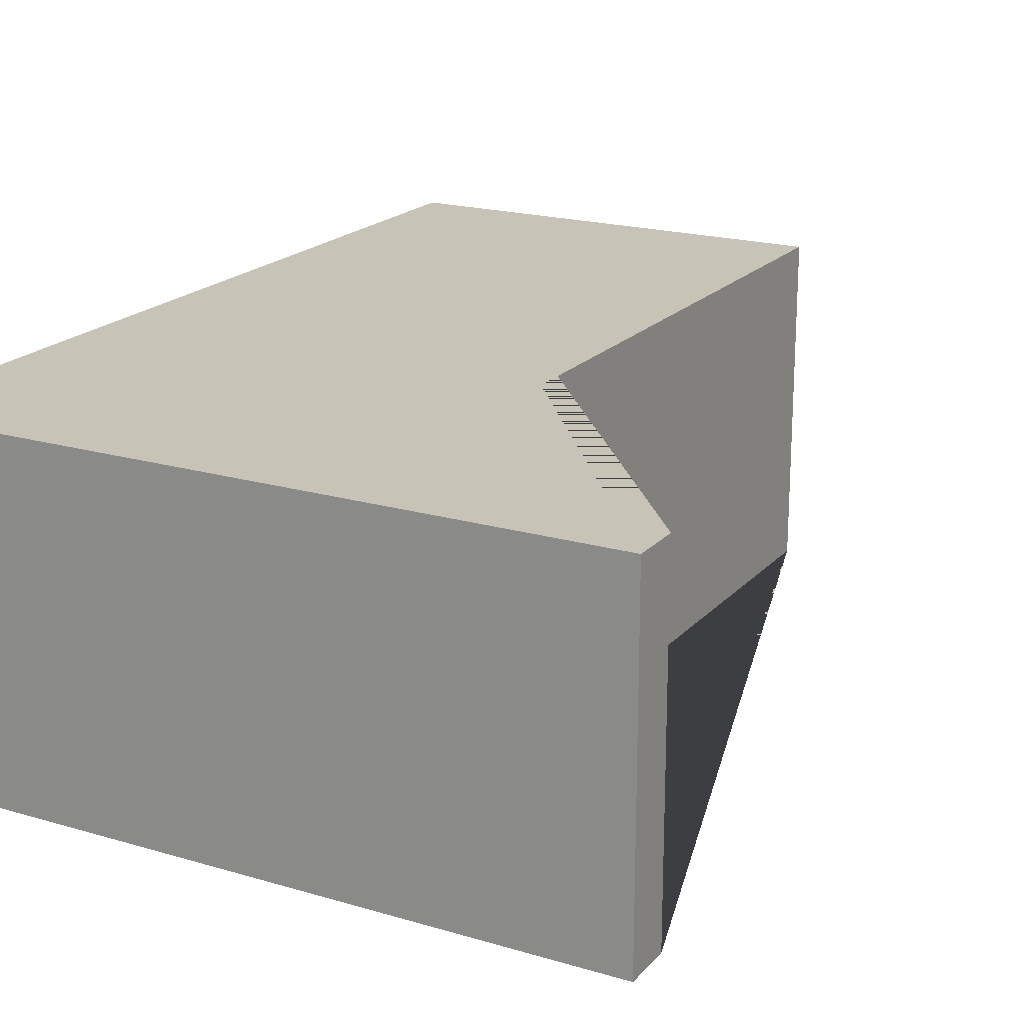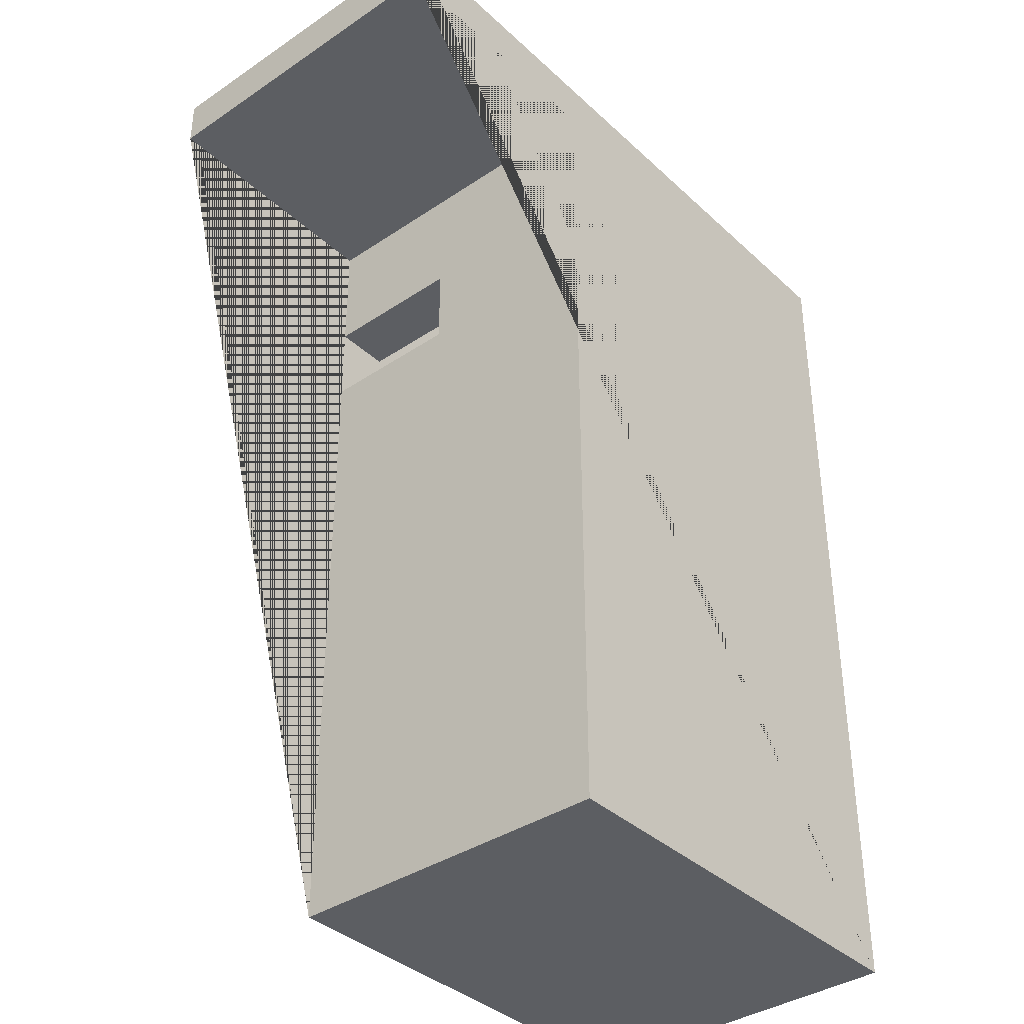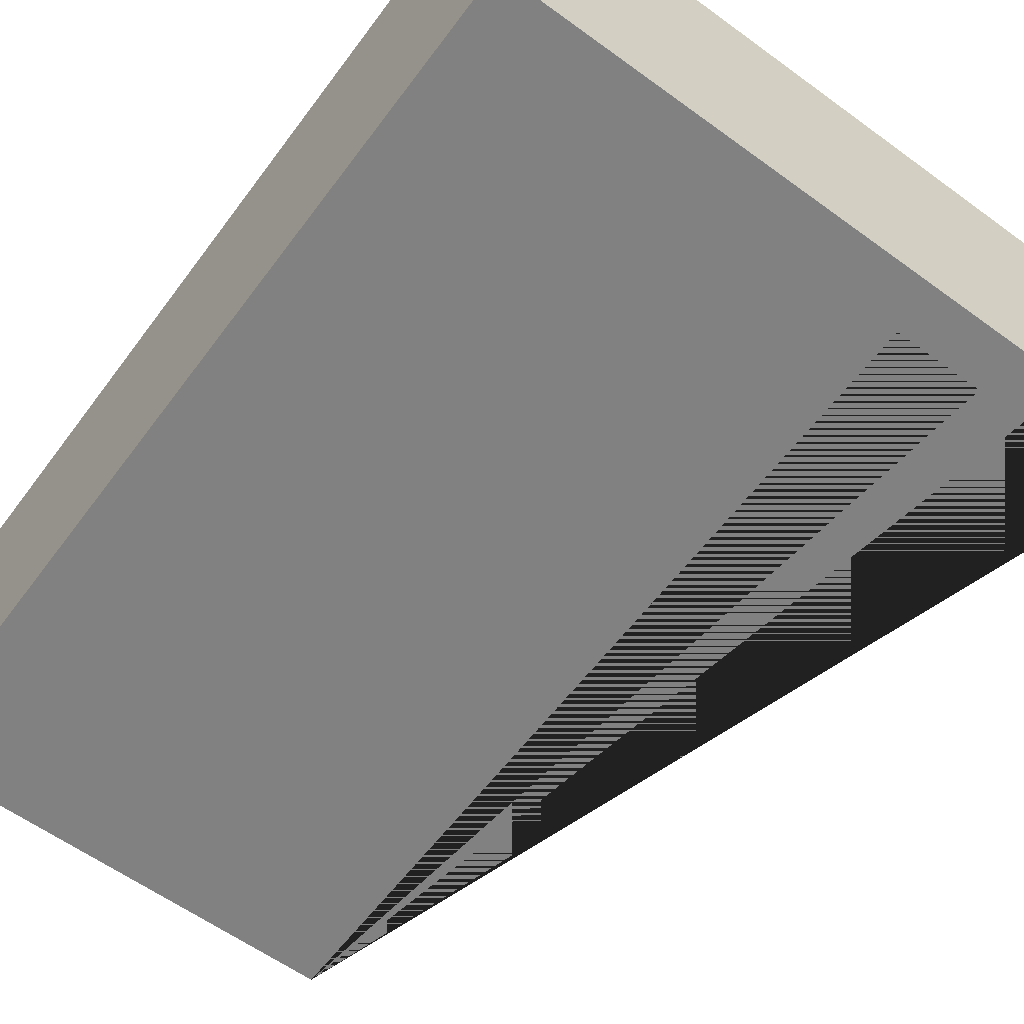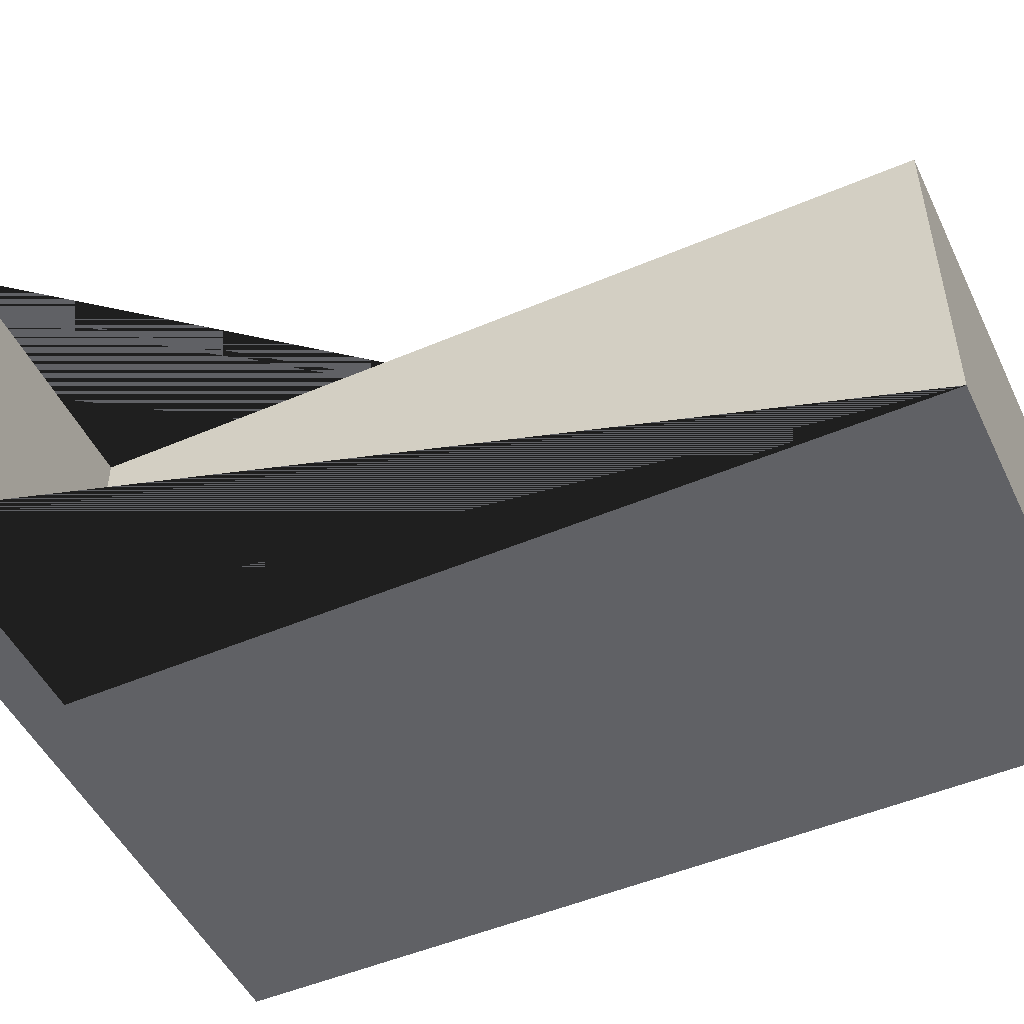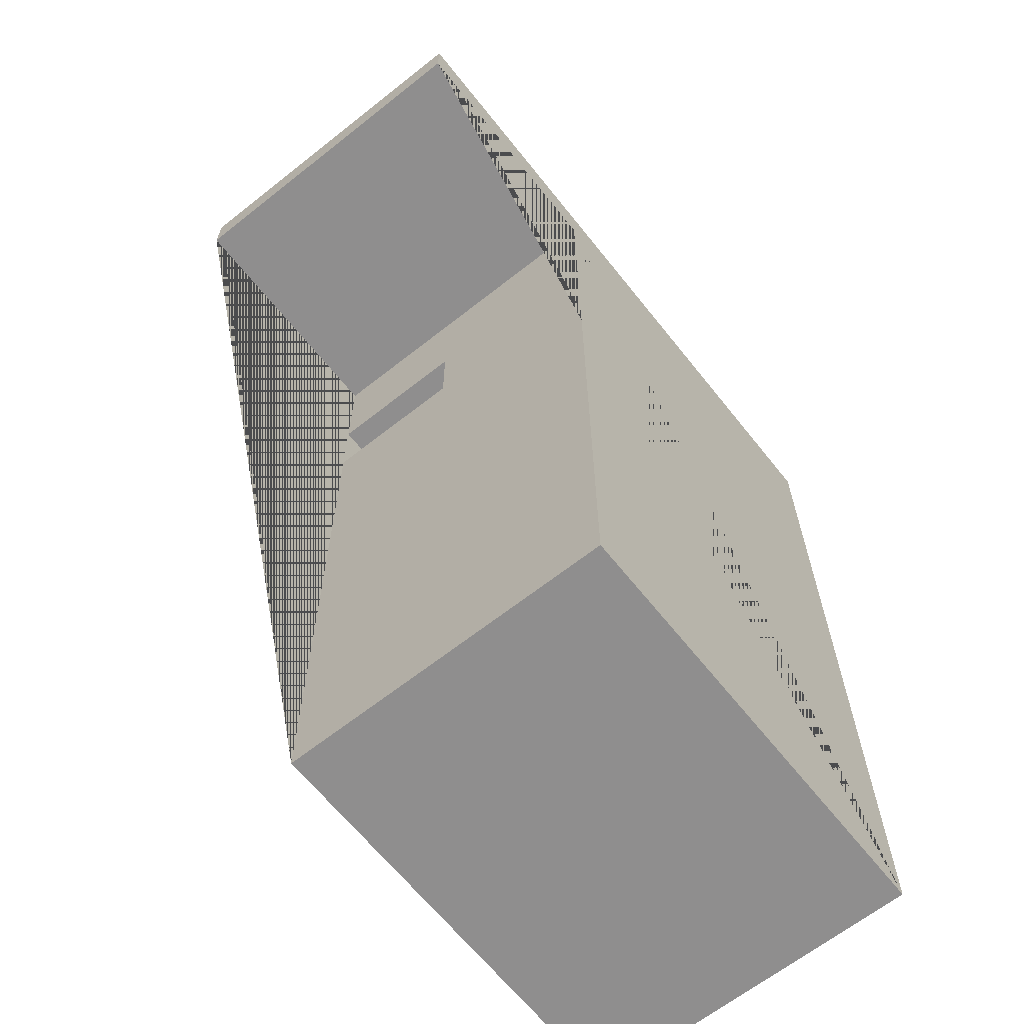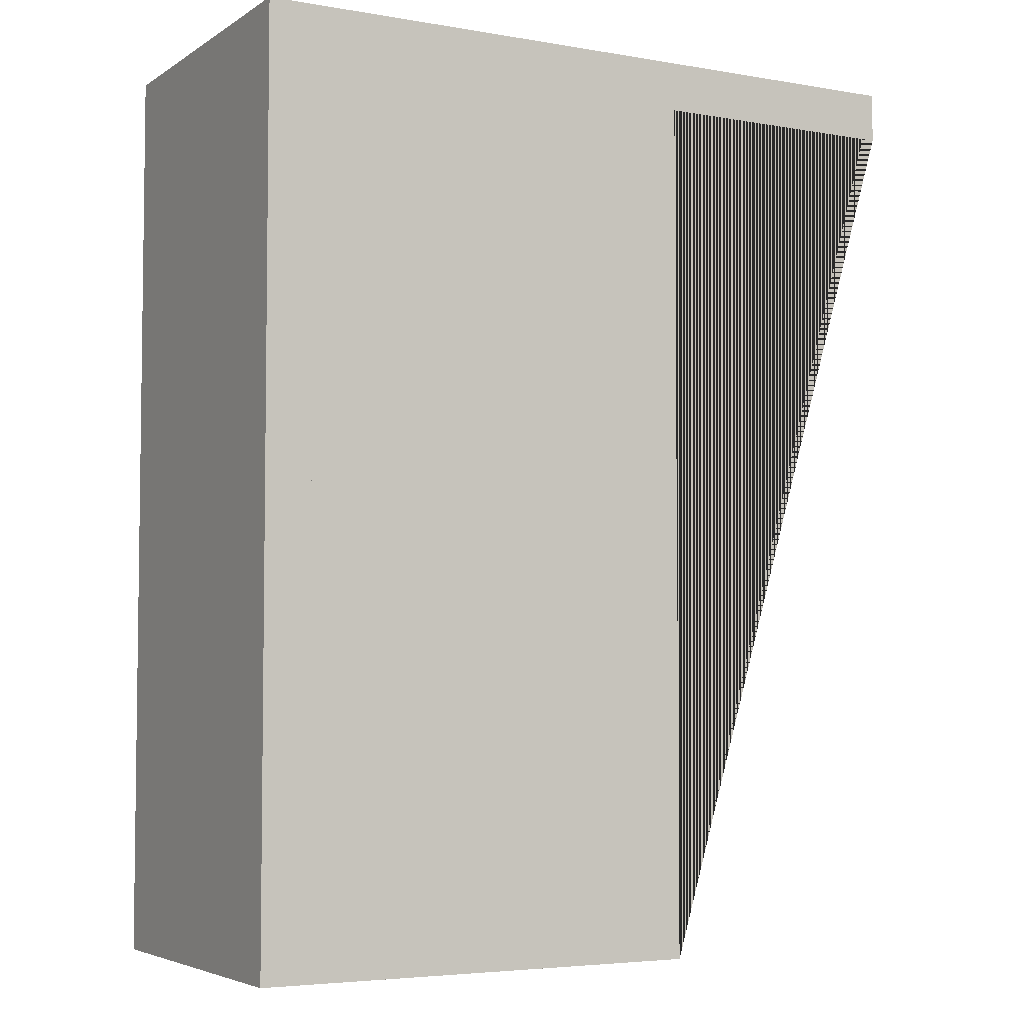
<metadata>
{"format":"obj","ext":"obj","renderer":"f3d","projection":"perspective","resolution":1024,"background":"white","views":[{"elev":19.6,"azim":28.7,"up":"+Y"},{"elev":-37.6,"azim":130.6,"up":"+Z"},{"elev":-60.5,"azim":-36.6,"up":"+Y"},{"elev":-49.7,"azim":115.2,"up":"+Y"},{"elev":-65.0,"azim":128.5,"up":"+Z"},{"elev":-4.7,"azim":-28.9,"up":"+Z"}]}
</metadata>
<code>
o Building_Cube.001
v -12.86 0.001 8
v -12.86 0.001 -16.26
v -2.435 3.944 3.464
v -0.9023 0.001 -16.26
v -0.9023 0.001 1.227
v -0.9023 0.001 3.464
v -0.9023 0.001 6.688
v 5.924 0.001 8
v 5.924 0.001 6.688
v -2.435 0.001 1.227
v -2.435 3.944 1.227
v -0.9023 3.944 1.227
v -0.9023 3.944 3.464
v -2.435 0.001 3.464
v -2.435 0.001 7.159
v -11.63 0.001 7.159
v -2.435 0.001 -15
v -11.63 0.001 -15
v -2.435 7.274 7.159
v -11.63 7.274 7.159
v -11.63 7.274 -15
v -2.435 7.274 -15
v -12.86 9.121 8
v -12.86 9.121 -16.26
v -0.9023 9.121 -16.26
v -0.9023 9.121 6.688
v 5.924 9.121 6.688
v 5.924 9.121 8
f 13 6 14 3
f 4 2 1 8 9 7 6 5
f 5 12 11 10
f 12 13 3 11
f 20 21 22 19
f 8 28 23 1
f 13 12 25 26
f 17 22 21 18
f 16 20 19 15
f 11 3 19 22
f 3 14 15 19
f 11 22 17 10
f 21 20 16 18
f 4 2 24 25
f 13 26 7 6
f 12 5 4 25
f 7 26 27 9
f 2 1 23 24
f 8 9 27 28
f 24 23 28 27 26 25

</code>
